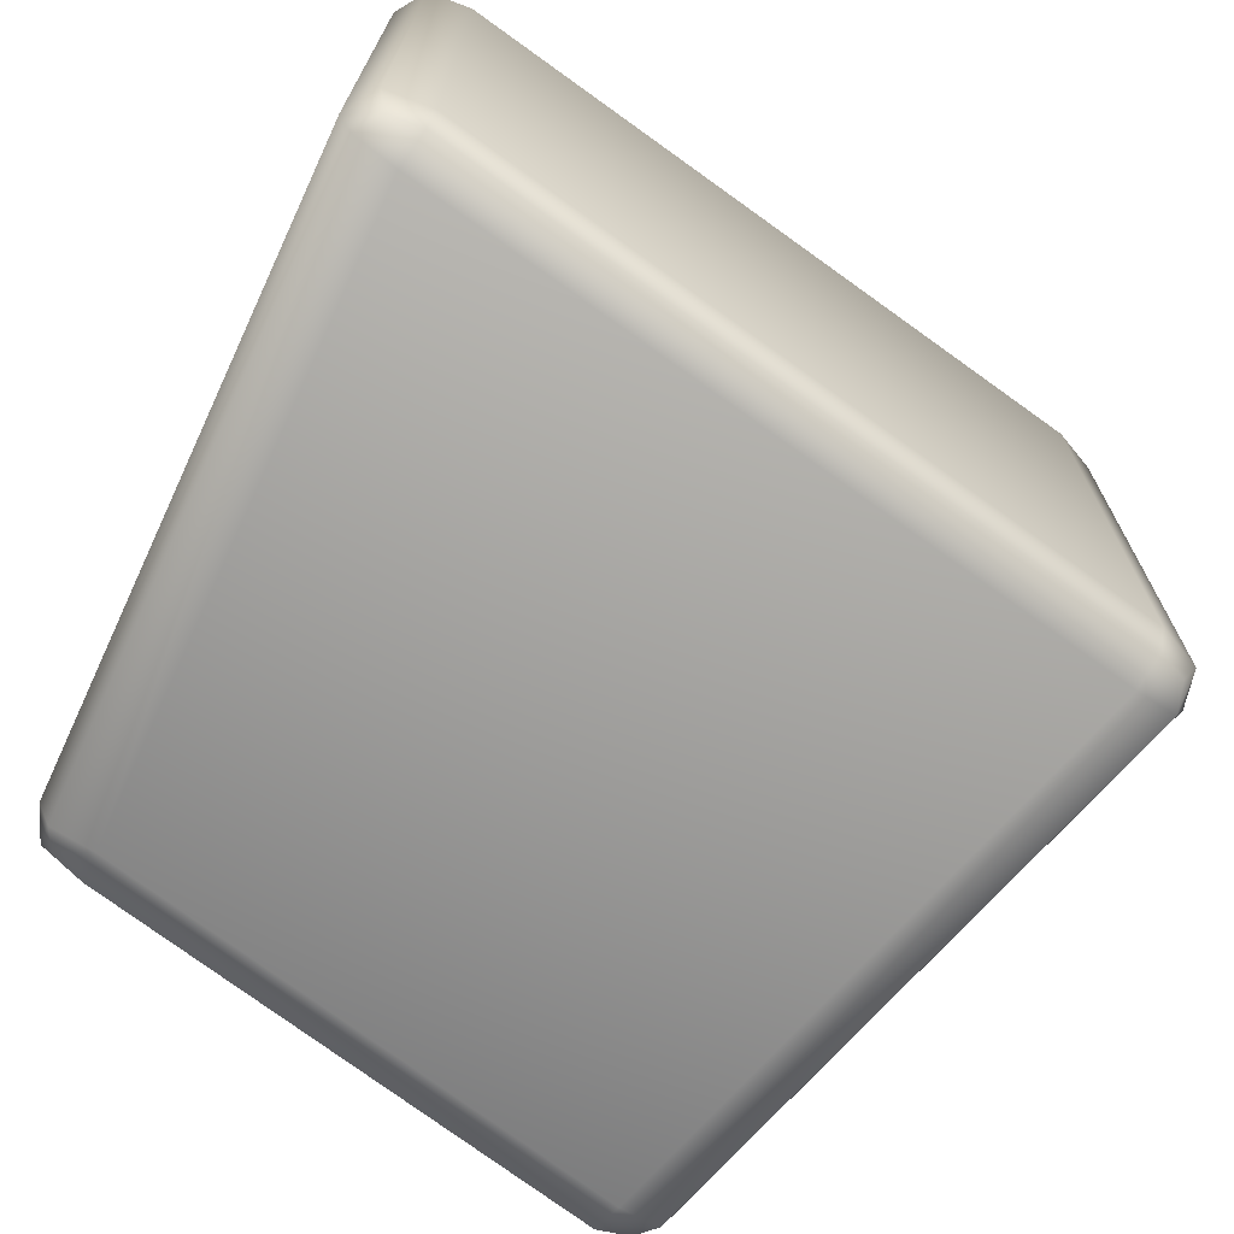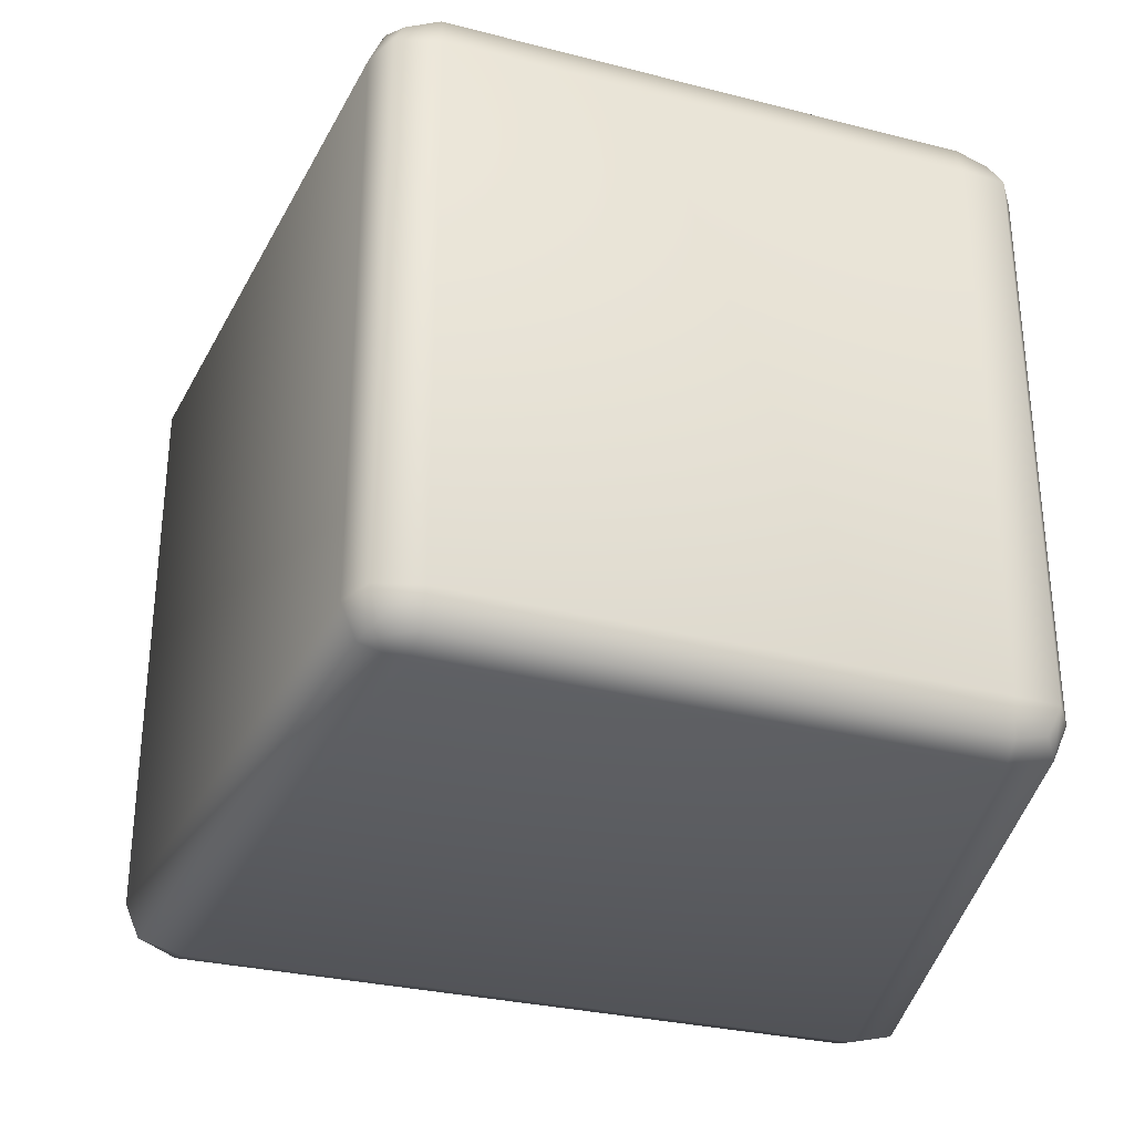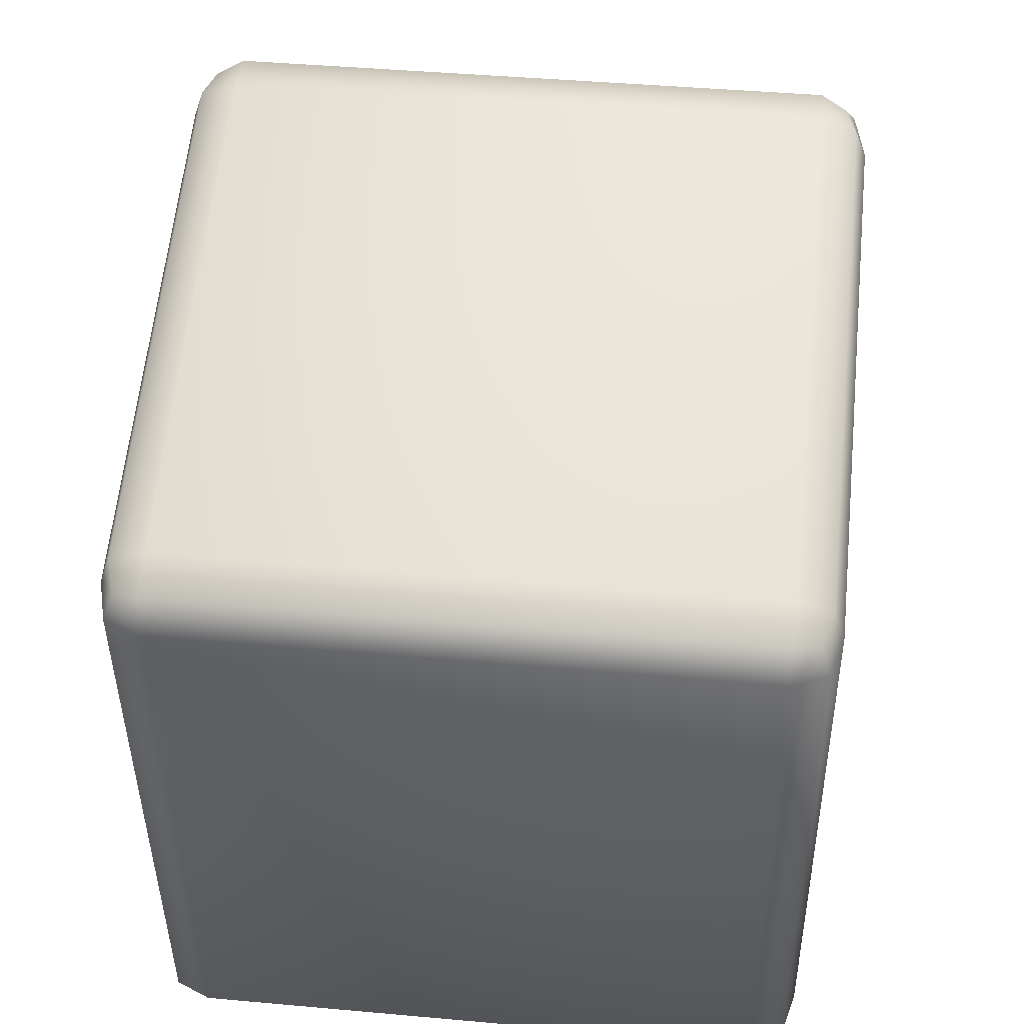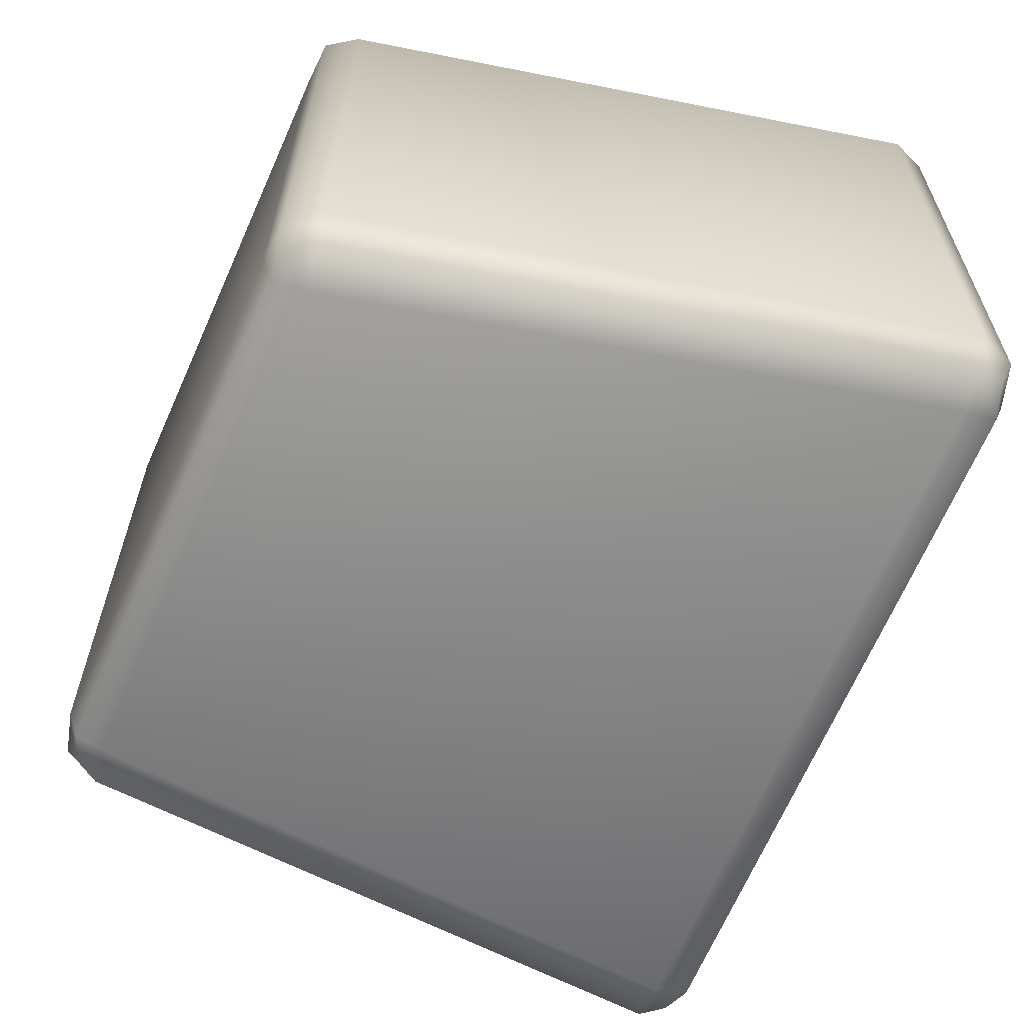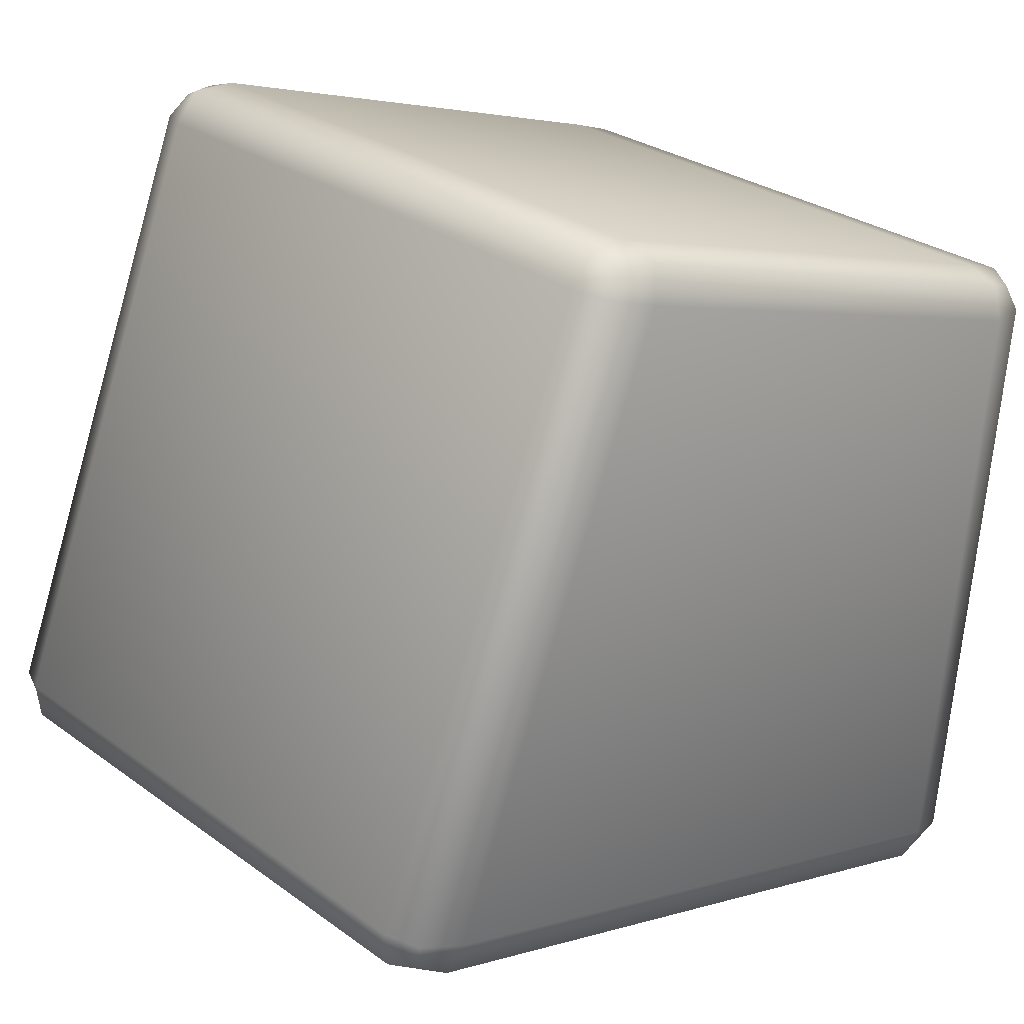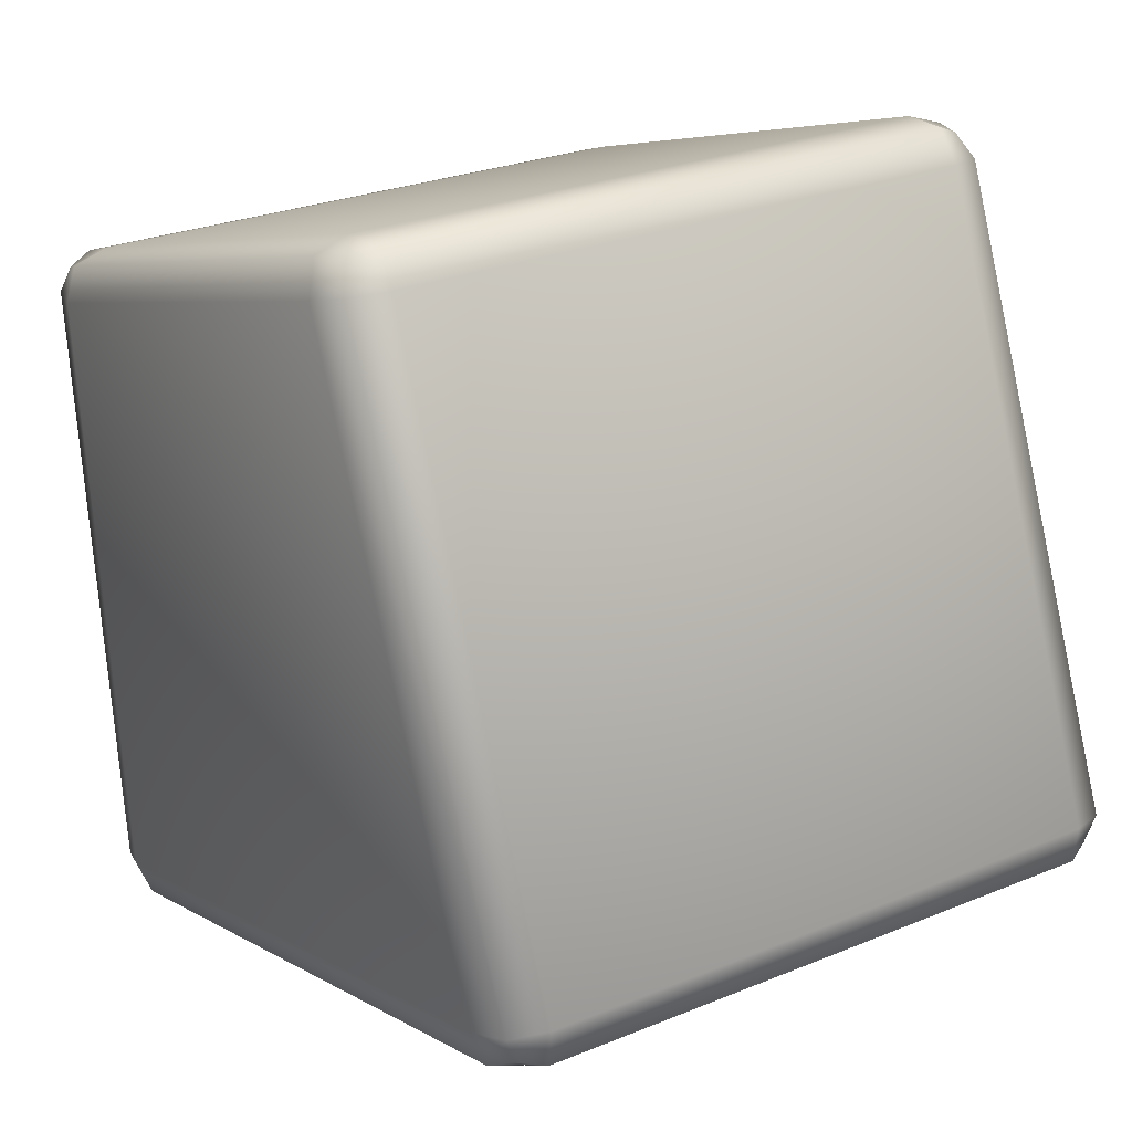
<metadata>
{"format":"obj","ext":"obj","renderer":"f3d","projection":"perspective","resolution":1024,"background":"white","views":[{"elev":-71.0,"azim":-19.5,"up":"+Z"},{"elev":-32.1,"azim":178.2,"up":"+Z"},{"elev":43.0,"azim":-83.9,"up":"+Y"},{"elev":-63.6,"azim":-95.8,"up":"+Z"},{"elev":28.2,"azim":137.5,"up":"+Y"},{"elev":26.5,"azim":57.1,"up":"+Y"}]}
</metadata>
<code>
o CaveEntryMiddleTop.obj
v 0.5654 2.686 -0.4274
v 0.5654 2.686 0.4274
v -0.4389 2.392 0.4274
v -0.4389 2.392 -0.4274
v -0.5495 3.424 -0.4274
v -0.5495 3.424 0.4274
v 0.1848 3.666 0.4274
v 0.1848 3.666 -0.4274
v 0.2048 3.601 -0.4959
v 0.5462 2.752 -0.4959
v -0.4581 2.458 -0.4959
v -0.5431 3.356 -0.4959
v -0.6287 3.348 -0.4274
v -0.5406 2.434 -0.4274
v -0.5406 2.434 0.4274
v -0.6287 3.348 0.4274
v -0.5431 3.356 0.4959
v -0.4581 2.458 0.4959
v 0.5462 2.752 0.4959
v 0.2048 3.601 0.4959
v 0.287 3.626 0.4274
v 0.6287 2.776 0.4274
v 0.6287 2.776 -0.4274
v 0.287 3.626 -0.4274
v -0.5479 3.407 -0.4787
v 0.1898 3.65 -0.4787
v 0.5606 2.703 -0.4787
v -0.4437 2.409 -0.4787
v -0.6121 3.401 0.4274
v -0.6121 3.401 -0.4274
v -0.5056 2.391 -0.4274
v -0.5056 2.391 0.4274
v 0.1898 3.65 0.4787
v -0.5479 3.407 0.4787
v -0.4437 2.409 0.4787
v 0.5606 2.703 0.4787
v 0.2514 3.668 -0.4274
v 0.2514 3.668 0.4274
v 0.6225 2.721 0.4274
v 0.6225 2.721 -0.4274
v -0.6073 3.35 -0.4787
v -0.52 2.44 -0.4787
v -0.52 2.44 0.4787
v -0.6073 3.35 0.4787
v 0.2665 3.619 0.4787
v 0.608 2.77 0.4787
v 0.608 2.77 -0.4787
v 0.2665 3.619 -0.4787
v -0.5942 3.389 -0.4654
v -0.5942 3.389 0.4654
v -0.4932 2.408 0.4654
v -0.4932 2.408 -0.4654
v 0.2393 3.651 0.4654
v 0.2393 3.651 -0.4654
v 0.6027 2.729 -0.4654
v 0.6027 2.729 0.4654
g CaveEntryMiddle
f 1 2 3 4
f 5 6 7 8
f 9 10 11 12
f 13 14 15 16
f 17 18 19 20
f 21 22 23 24
f 9 12 25 26
f 11 10 27 28
f 13 16 29 30
f 15 14 31 32
f 17 20 33 34
f 19 18 35 36
f 21 24 37 38
f 23 22 39 40
f 1 4 28 27
f 3 2 36 35
f 5 8 26 25
f 7 6 34 33
f 13 41 42 14
f 15 43 44 16
f 21 45 46 22
f 23 47 48 24
f 41 13 30 49
f 16 44 50 29
f 43 15 32 51
f 14 42 52 31
f 45 21 38 53
f 24 48 54 37
f 47 23 40 55
f 22 46 56 39
f 40 39 2 1
f 32 31 4 3
f 30 29 6 5
f 38 37 8 7
f 48 47 10 9
f 42 41 12 11
f 44 43 18 17
f 46 45 20 19
f 48 9 26 54
f 12 41 49 25
f 42 11 28 52
f 10 47 55 27
f 44 17 34 50
f 20 45 53 33
f 46 19 36 56
f 18 43 51 35
f 40 1 27 55
f 4 31 52 28
f 32 3 35 51
f 2 39 56 36
f 30 5 25 49
f 8 37 54 26
f 38 7 33 53
f 6 29 50 34

</code>
